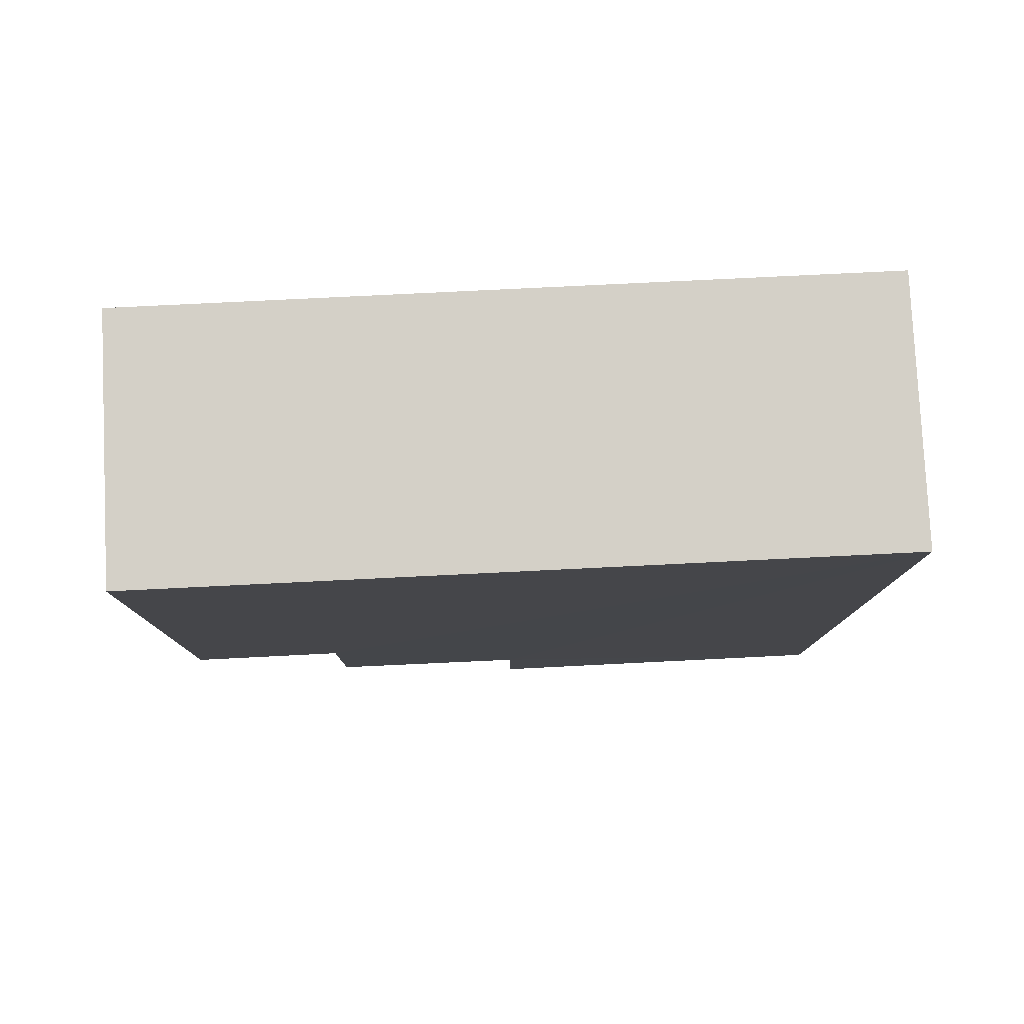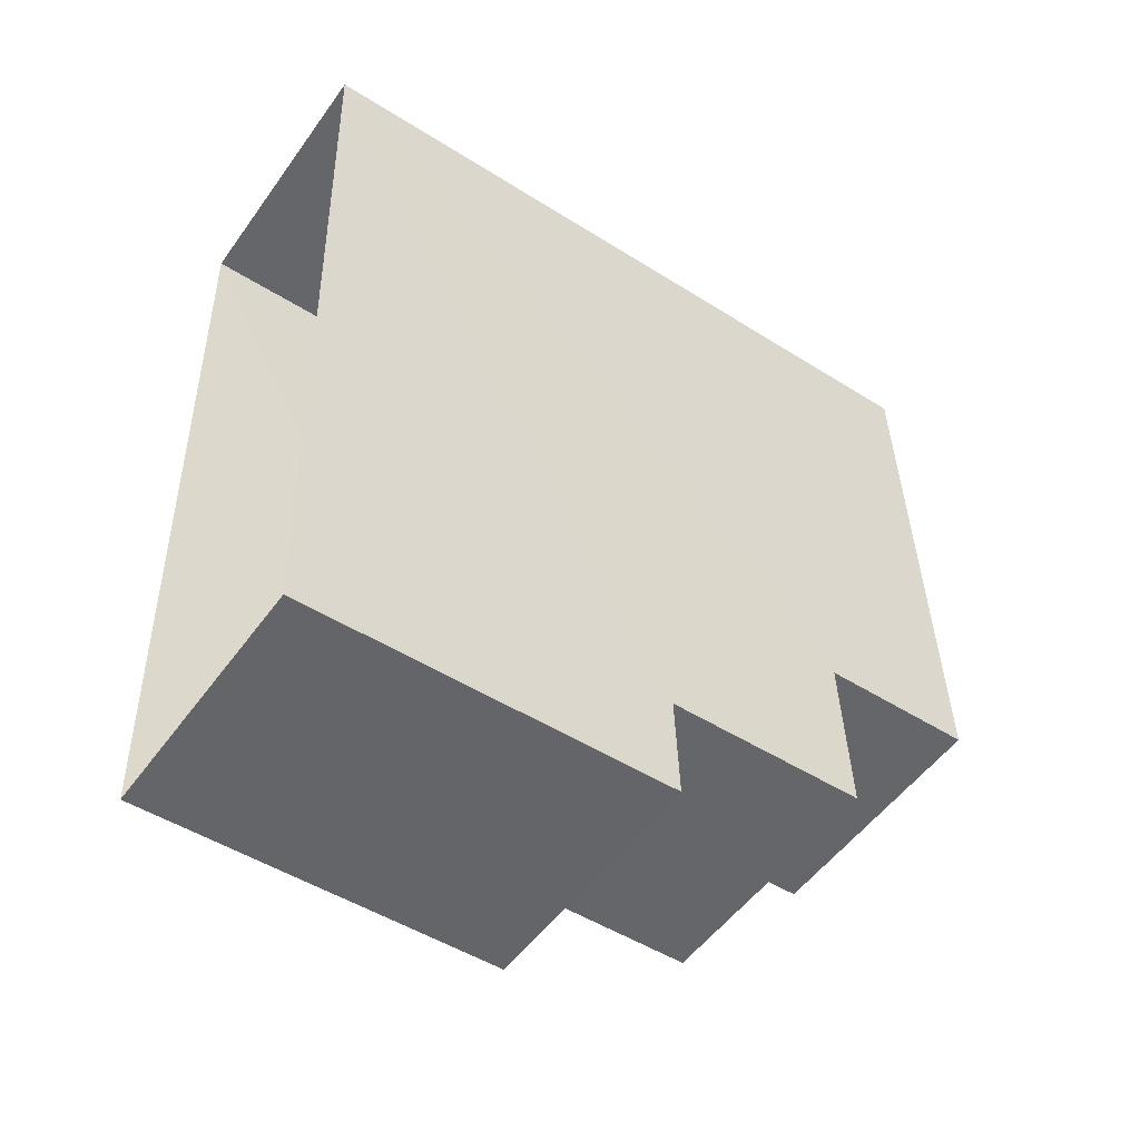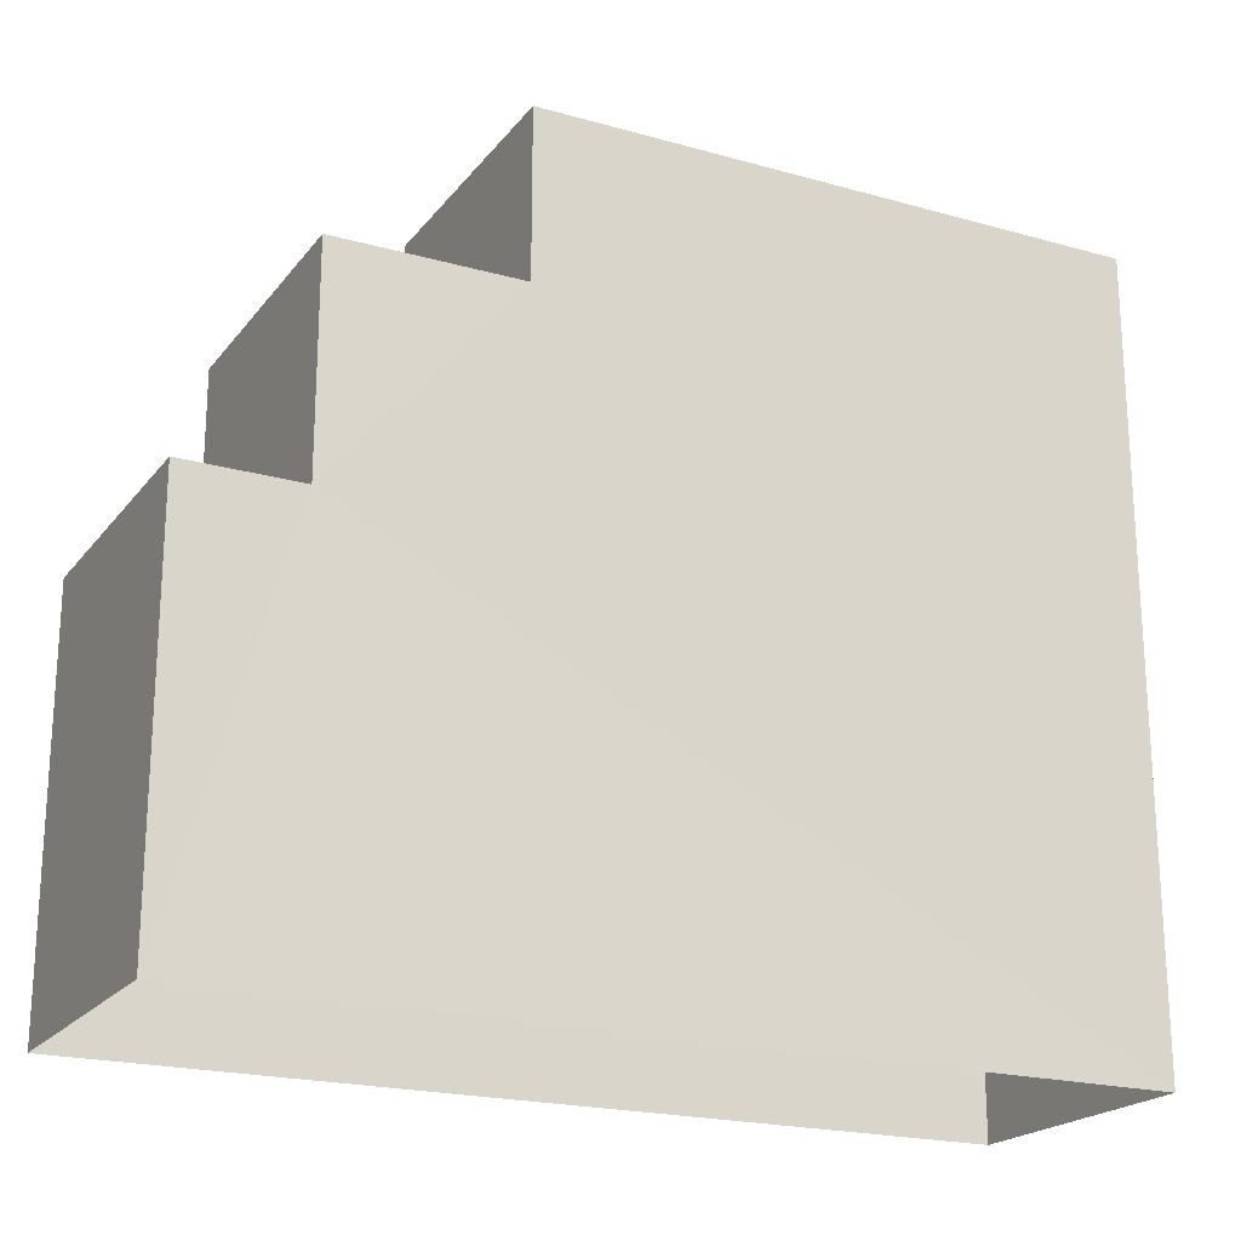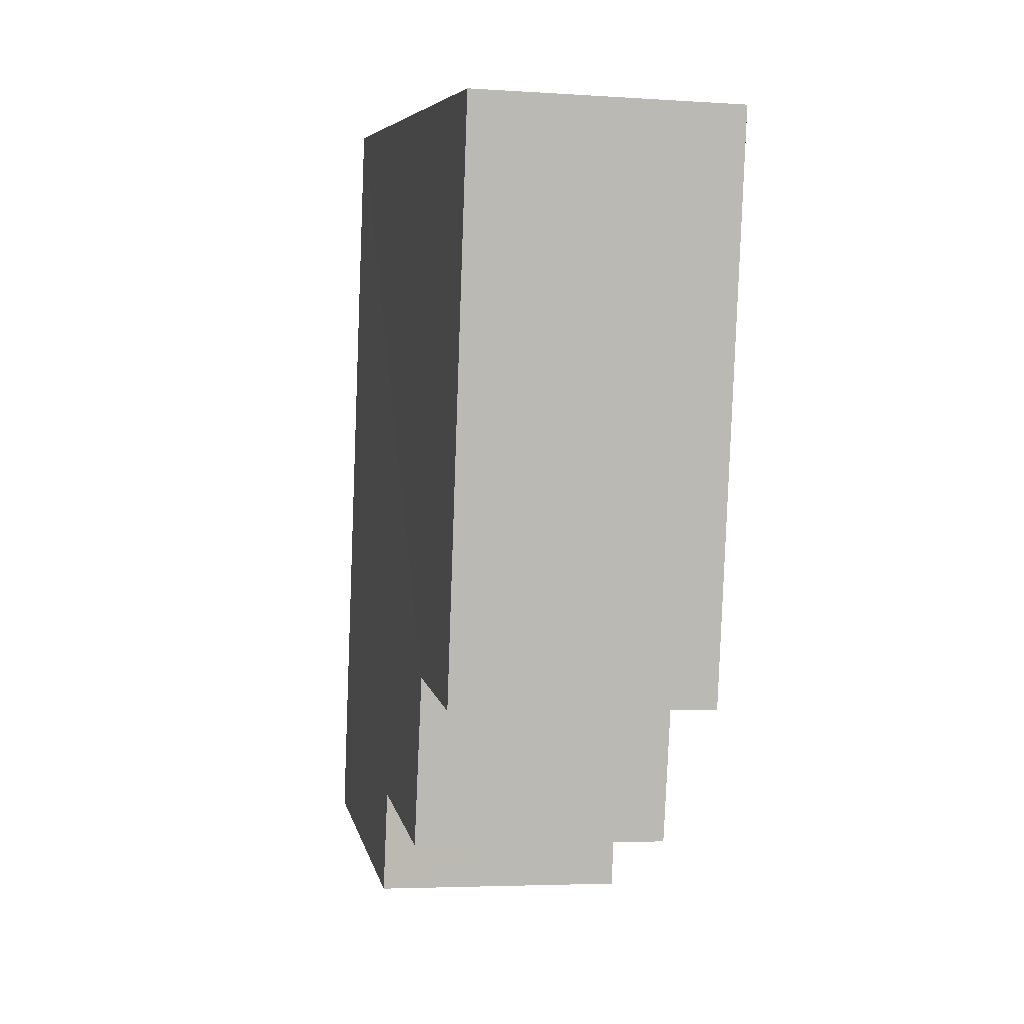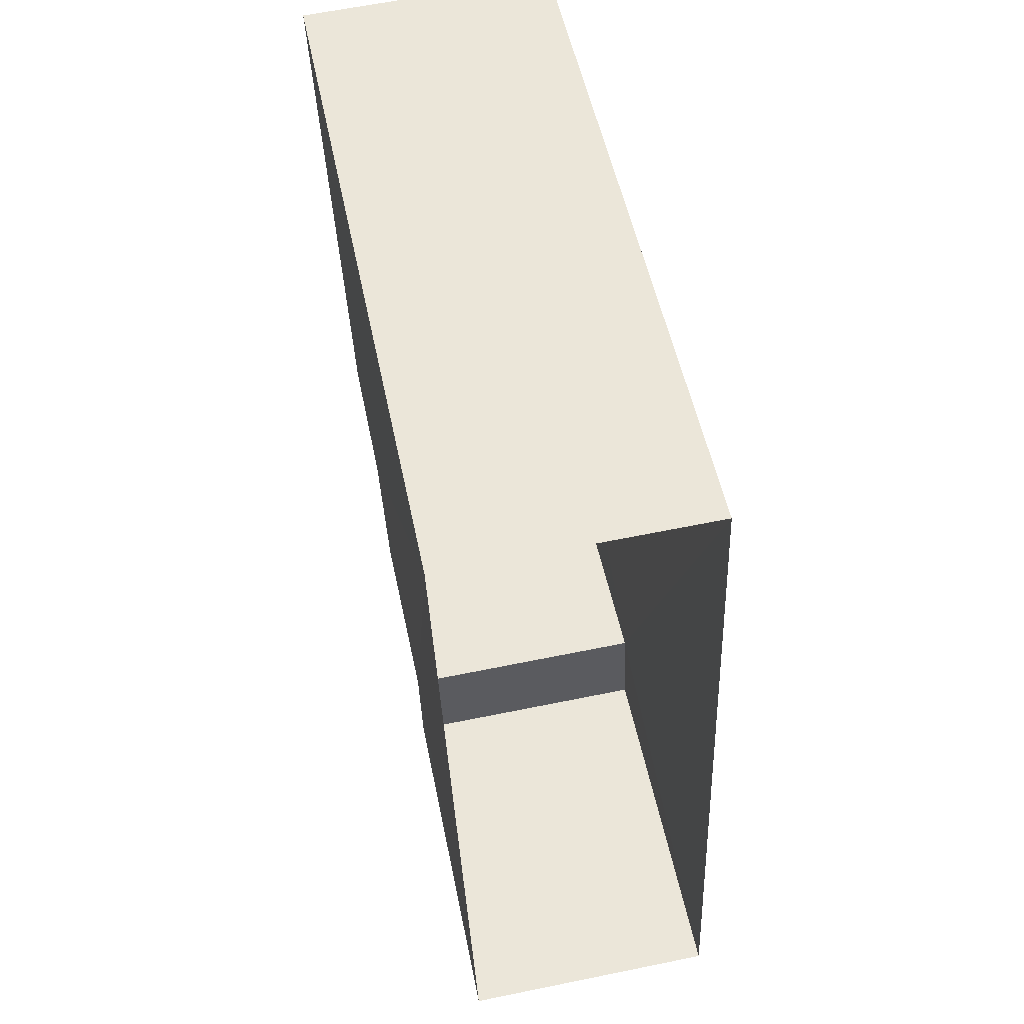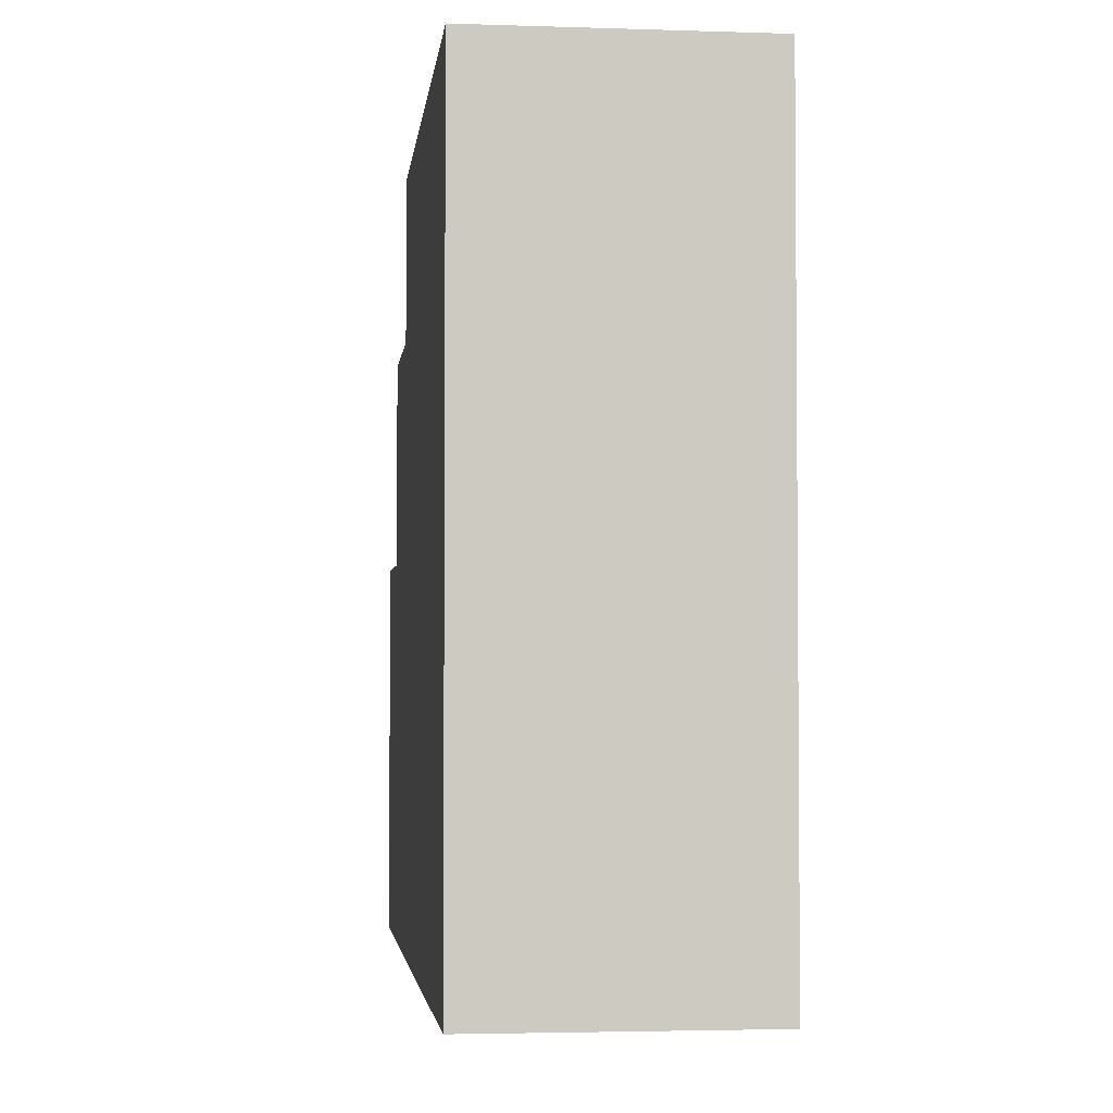
<metadata>
{"format":"obj","ext":"obj","renderer":"f3d","projection":"perspective","resolution":1024,"background":"white","views":[{"elev":77.6,"azim":87.2,"up":"+Y"},{"elev":-49.6,"azim":-124.9,"up":"+Y"},{"elev":-20.7,"azim":60.8,"up":"+Z"},{"elev":6.9,"azim":-11.3,"up":"+Y"},{"elev":52.2,"azim":168.6,"up":"+Y"},{"elev":-3.2,"azim":171.3,"up":"+Z"}]}
</metadata>
<code>
v -3.738e+05 -1.043e+05 25.57
v -3.738e+05 -1.043e+05 25.57
v -3.738e+05 -1.043e+05 25.57
v -3.738e+05 -1.043e+05 25.57
v -3.738e+05 -1.043e+05 40.63
v -3.738e+05 -1.043e+05 40.63
v -3.738e+05 -1.043e+05 40.63
v -3.738e+05 -1.043e+05 40.63
v -3.738e+05 -1.043e+05 37.43
v -3.738e+05 -1.043e+05 37.43
v -3.738e+05 -1.043e+05 37.43
v -3.738e+05 -1.043e+05 37.43
v -3.738e+05 -1.043e+05 33.26
v -3.738e+05 -1.043e+05 33.26
v -3.738e+05 -1.043e+05 33.26
v -3.738e+05 -1.043e+05 33.26
f 1 2 3
f 4 1 3
f 5 6 7
f 8 5 7
f 9 10 11
f 9 12 10
f 13 14 15
f 13 16 14
f 14 1 4
f 15 14 4
f 13 11 10
f 16 13 10
f 8 3 2
f 5 8 2
f 12 7 6
f 12 9 7
f 6 5 12
f 5 2 12
f 10 12 16
f 16 2 1
f 16 1 14
f 12 2 16
f 8 9 3
f 4 3 13
f 8 7 9
f 4 13 15
f 13 9 11
f 3 9 13

</code>
